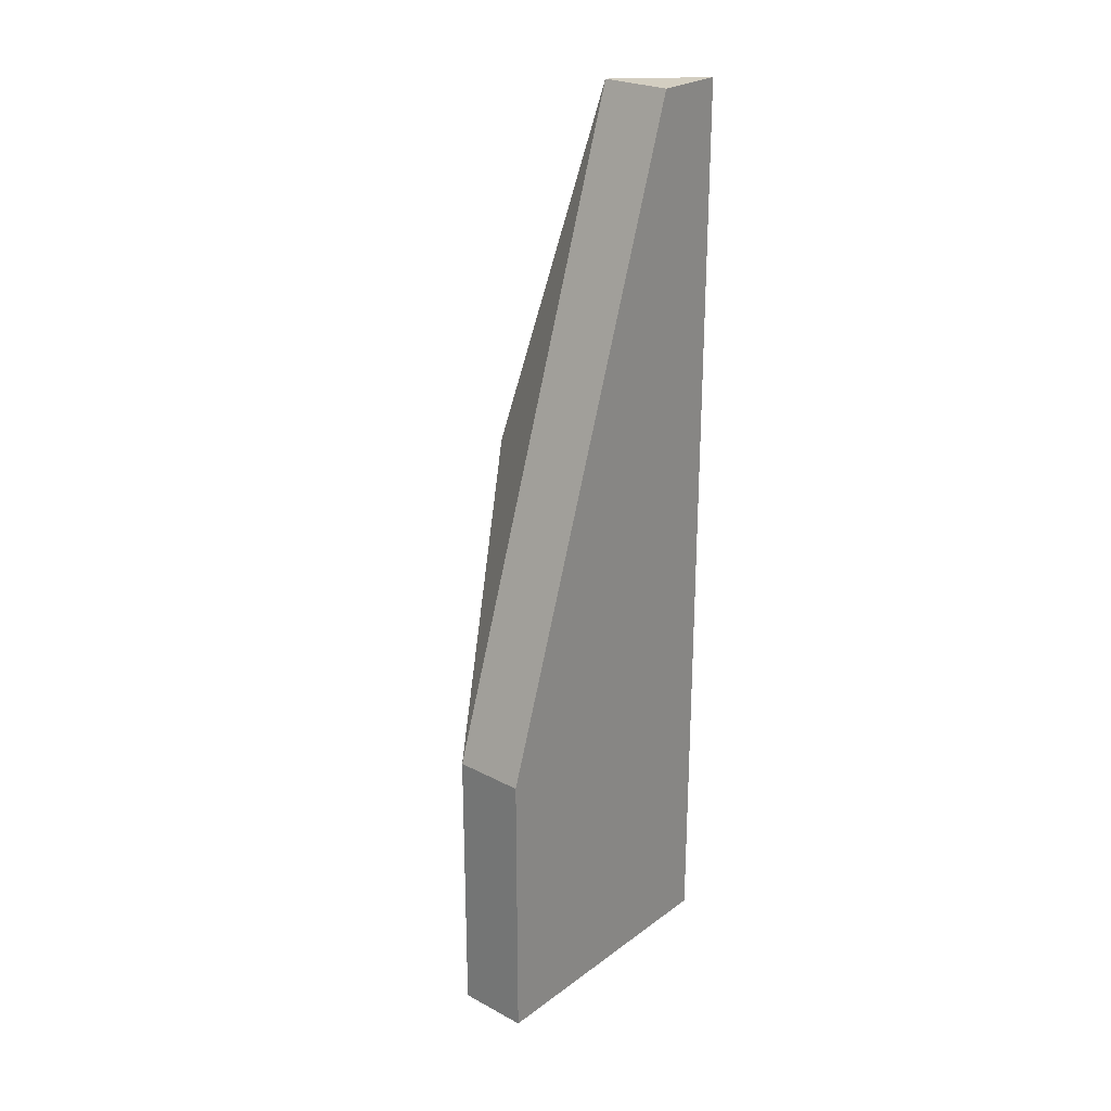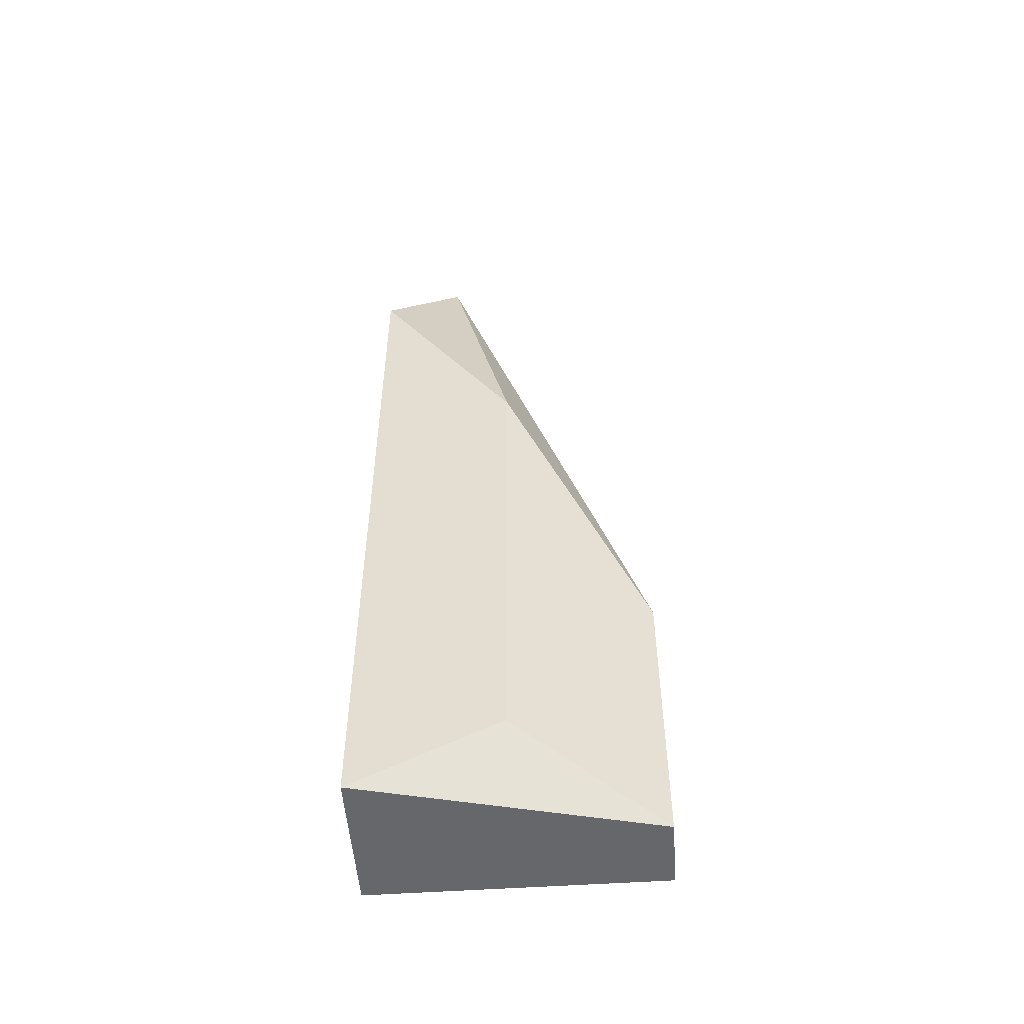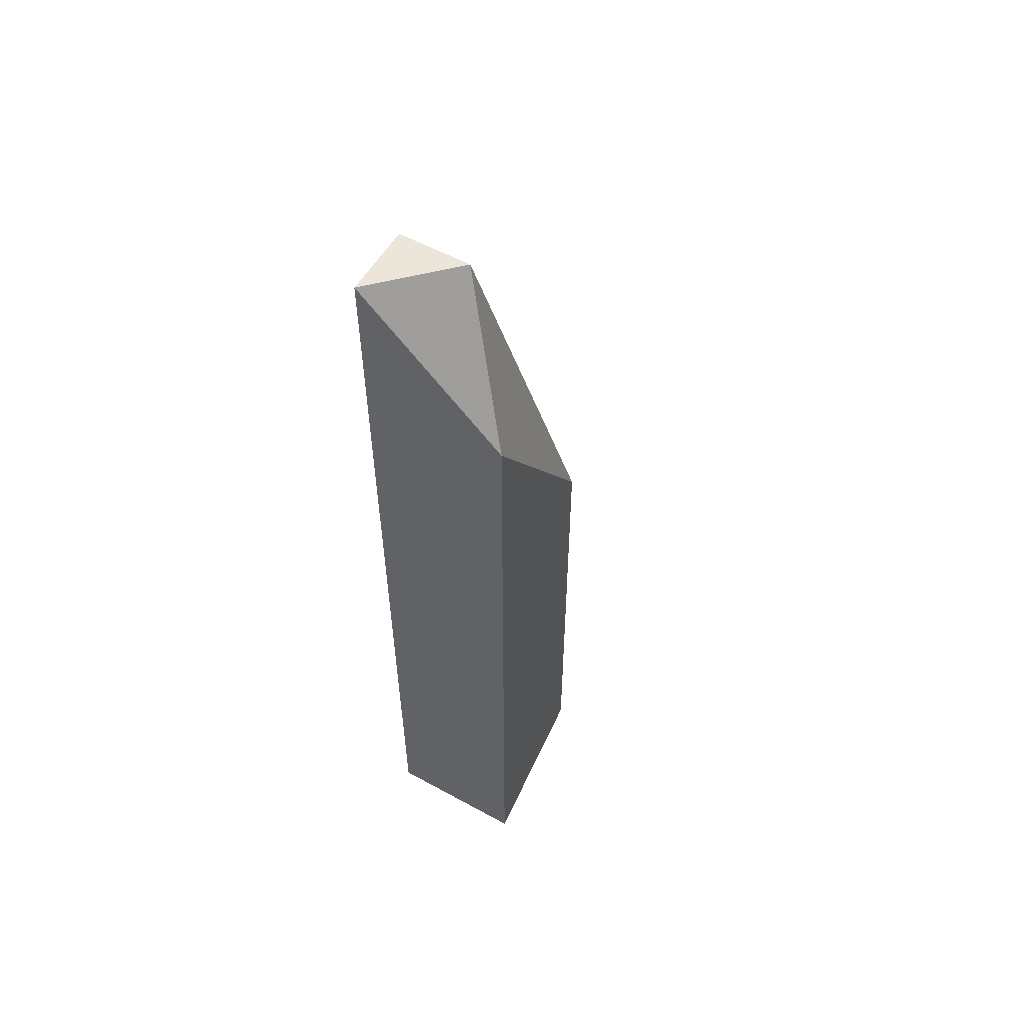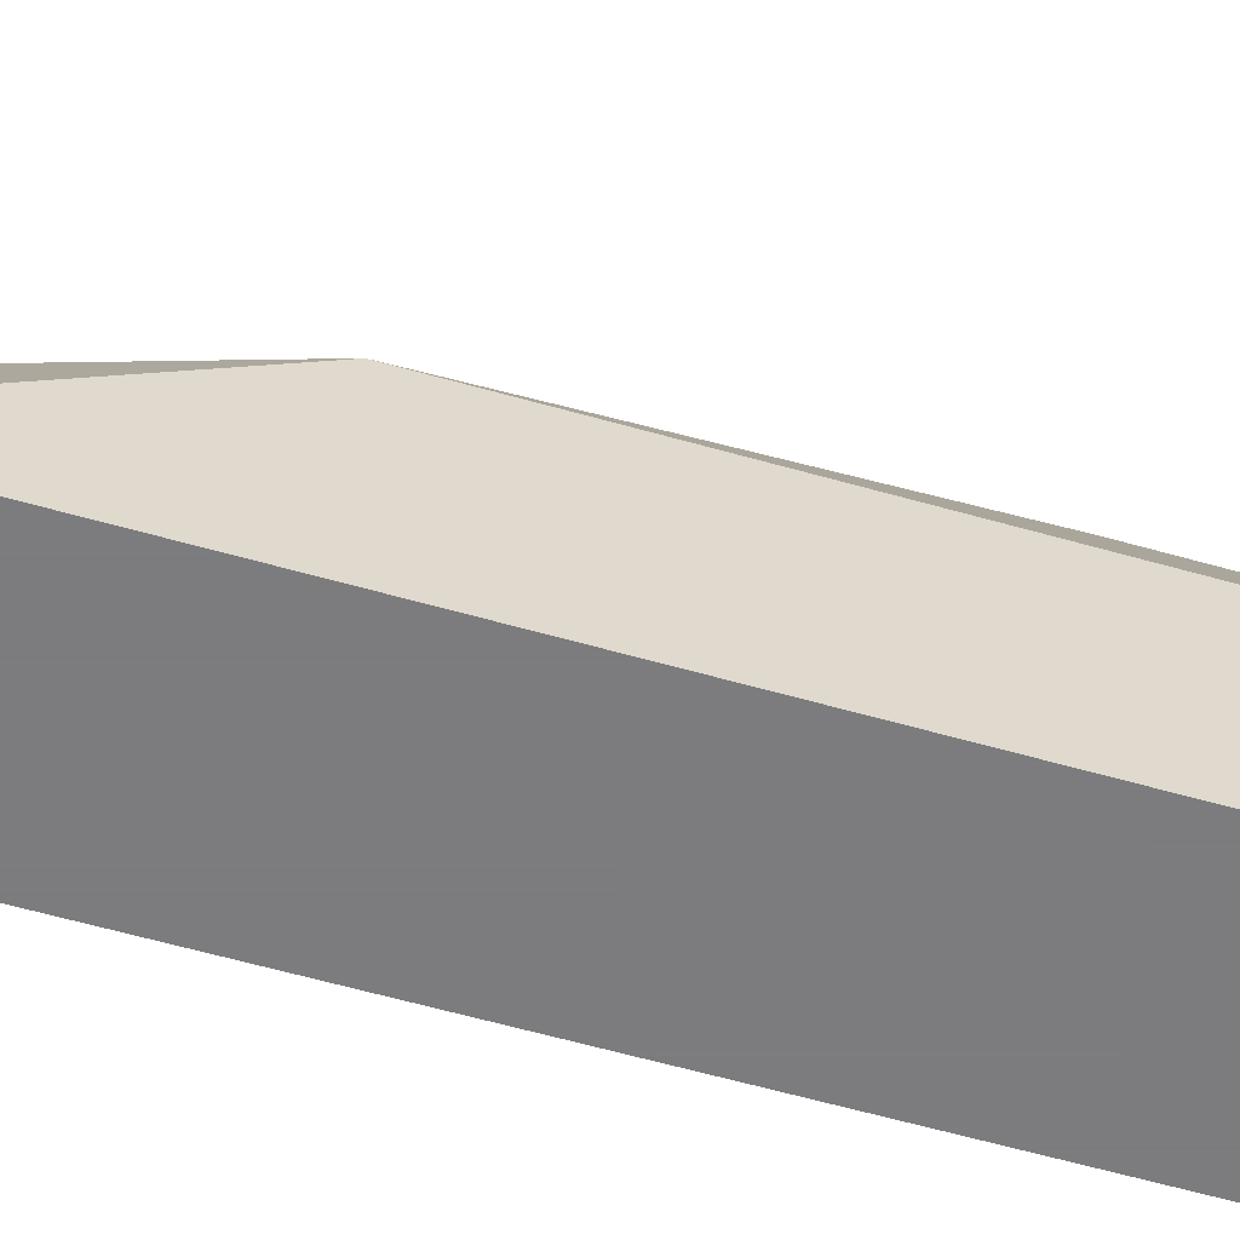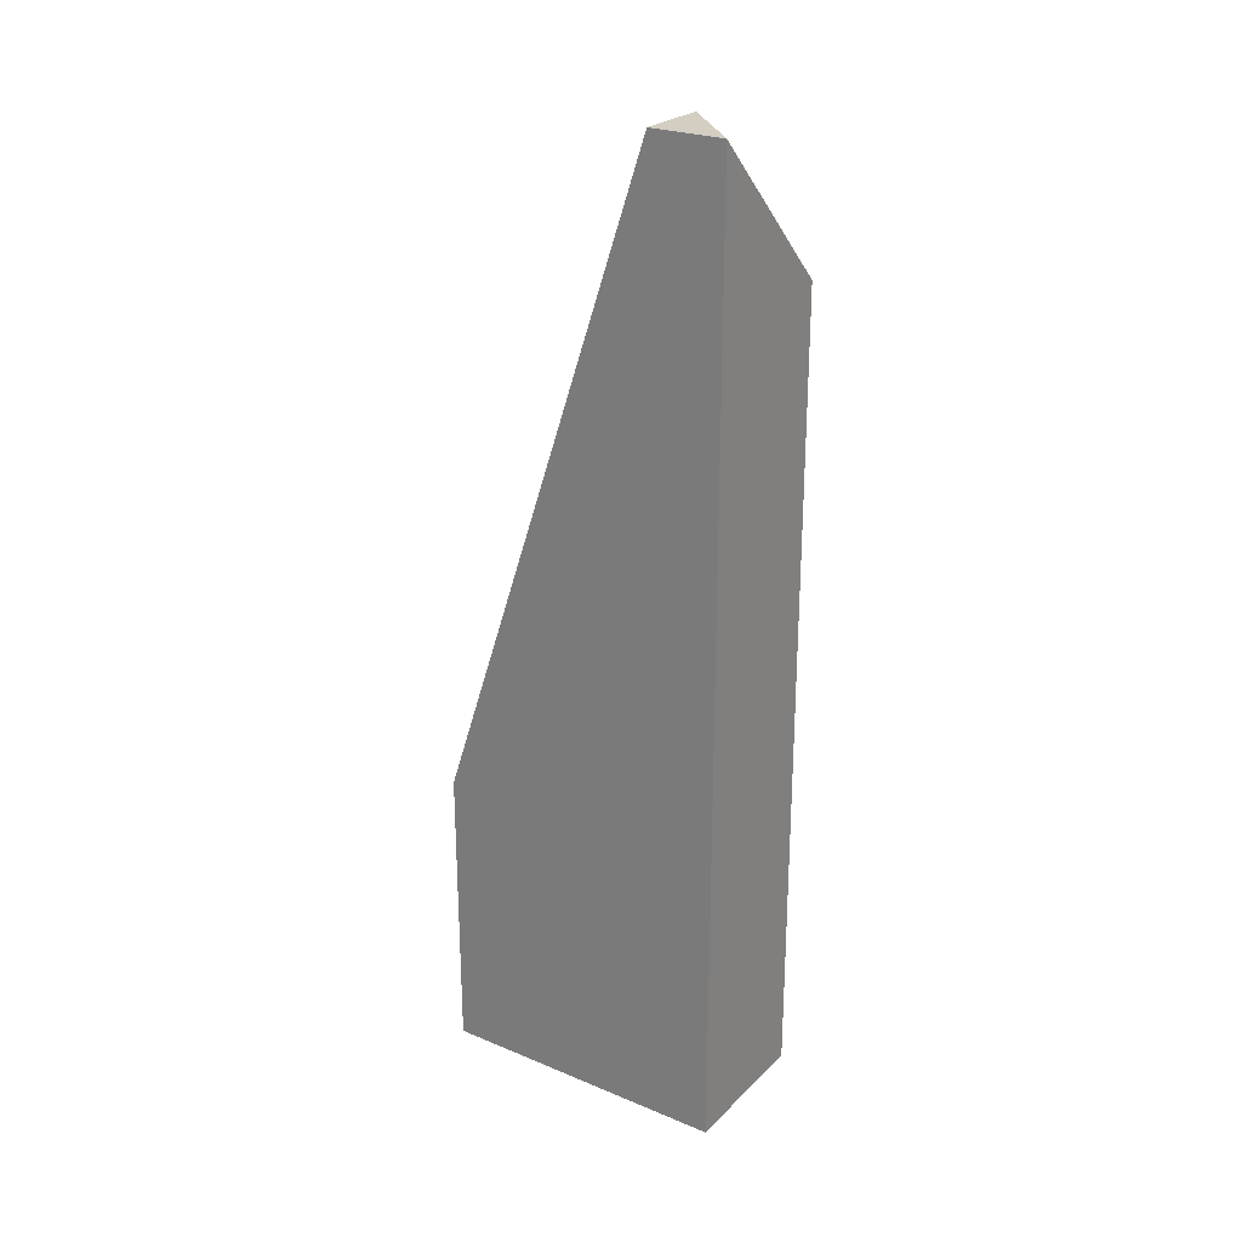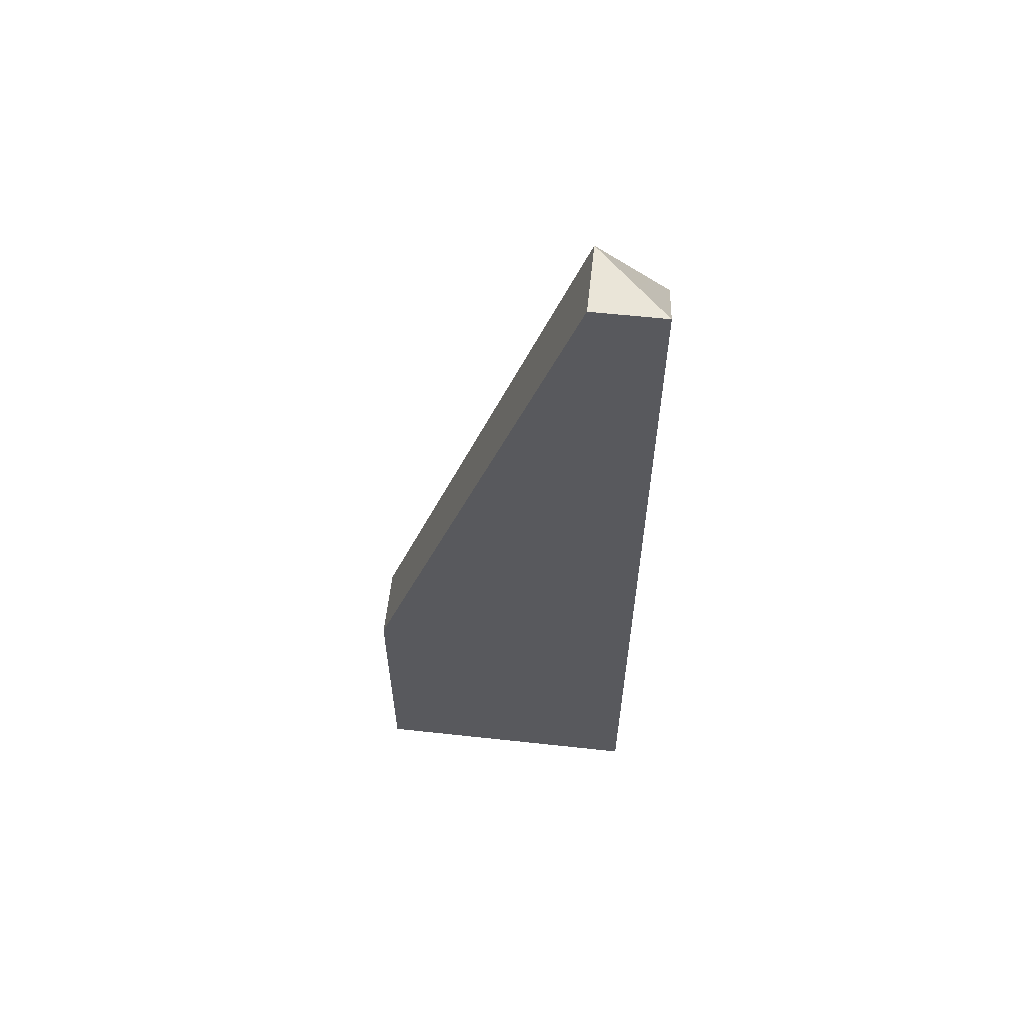
<metadata>
{"format":"obj","ext":"obj","renderer":"f3d","projection":"perspective","resolution":1024,"background":"white","views":[{"elev":25.1,"azim":-139.4,"up":"+Z"},{"elev":-52.1,"azim":94.2,"up":"+Z"},{"elev":55.6,"azim":29.9,"up":"+Z"},{"elev":-58.9,"azim":73.5,"up":"+Y"},{"elev":25.2,"azim":-56.3,"up":"+Z"},{"elev":59.4,"azim":-83.6,"up":"+Z"}]}
</metadata>
<code>
v -0.02949 -0.01751 0.009856
v -0.02949 -0.01751 -0.02137
v -0.02949 -0.01511 0.009856
v -0.02949 -0.007903 -0.02137
v -0.02949 -0.007903 -0.01176
v -0.02469 -0.01751 0.005051
v -0.02469 -0.01751 -0.02137
v -0.02469 -0.01271 -0.01896
v -0.02469 -0.01271 -0.002156
v -0.02709 -0.01511 0.009856
v -0.02709 -0.007903 -0.02137
v -0.02709 -0.007903 -0.01176
f 3 12 5
f 4 2 1
f 2 4 7
f 1 2 7
f 7 9 6
f 1 7 6
f 4 1 3
f 9 7 8
f 12 9 8
f 6 9 10
f 1 6 10
f 9 12 10
f 3 1 10
f 12 3 10
f 7 4 11
f 4 12 11
f 8 7 11
f 12 8 11
f 12 4 5
f 4 3 5

</code>
